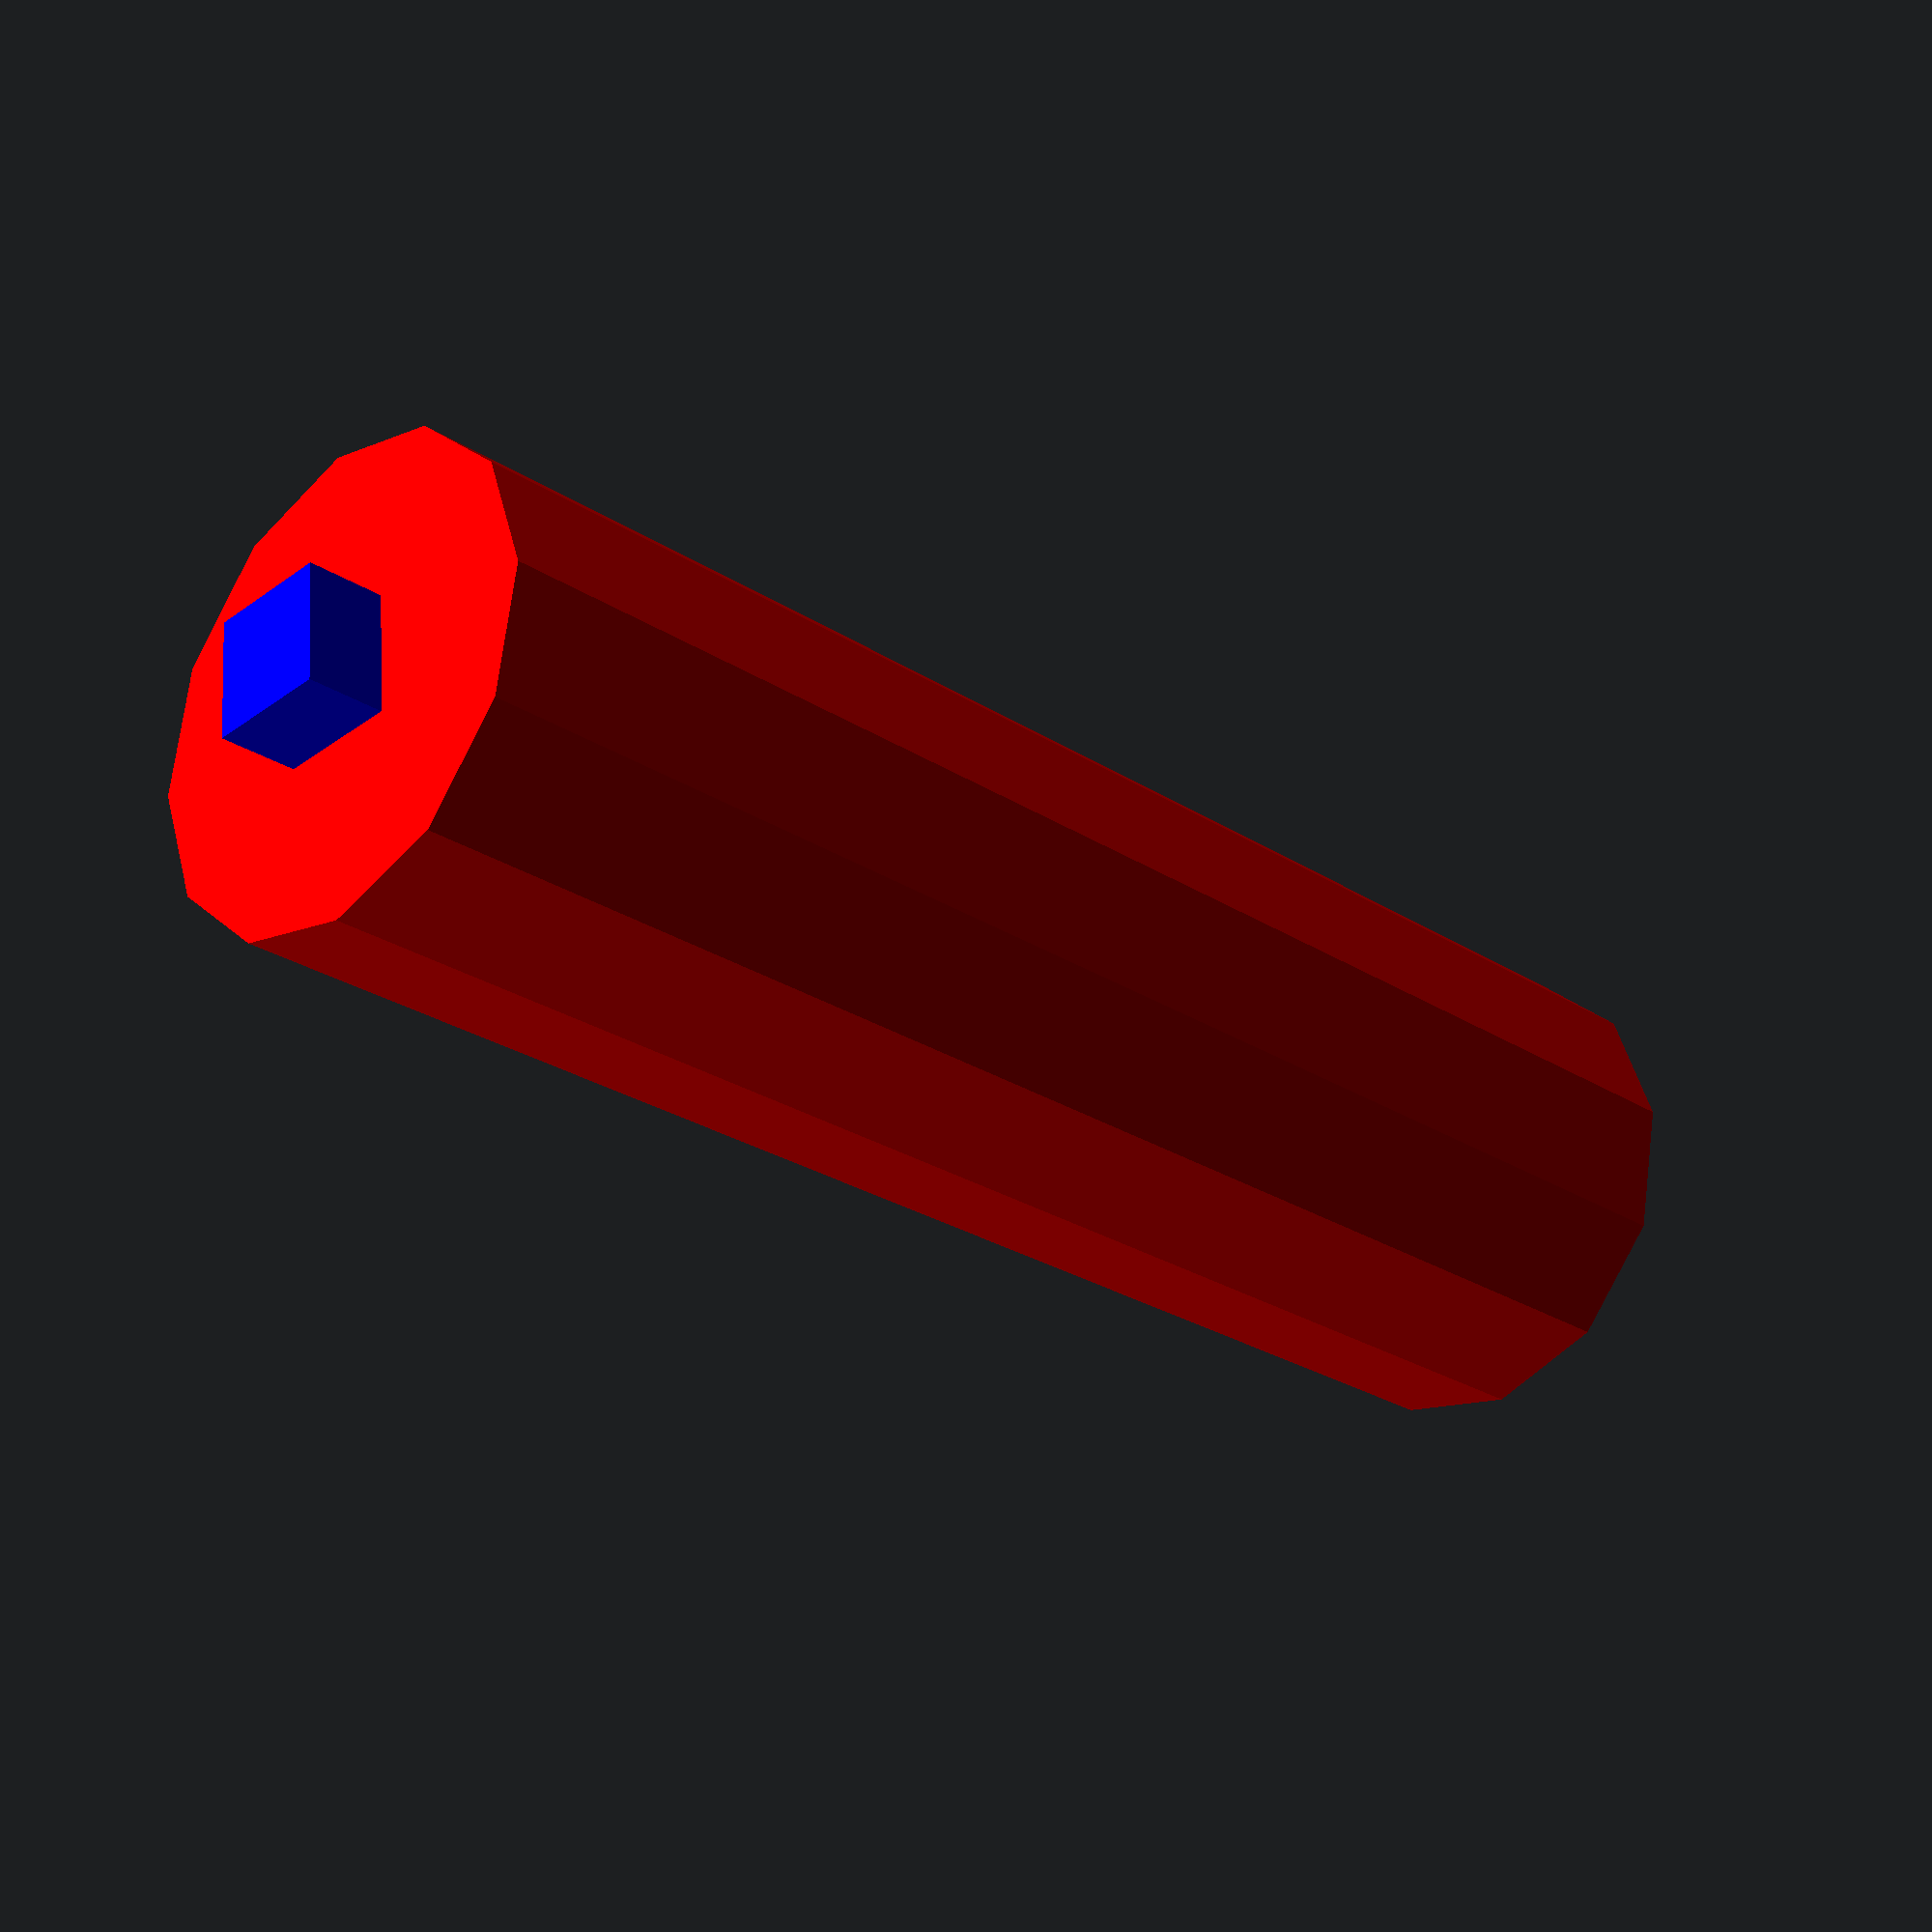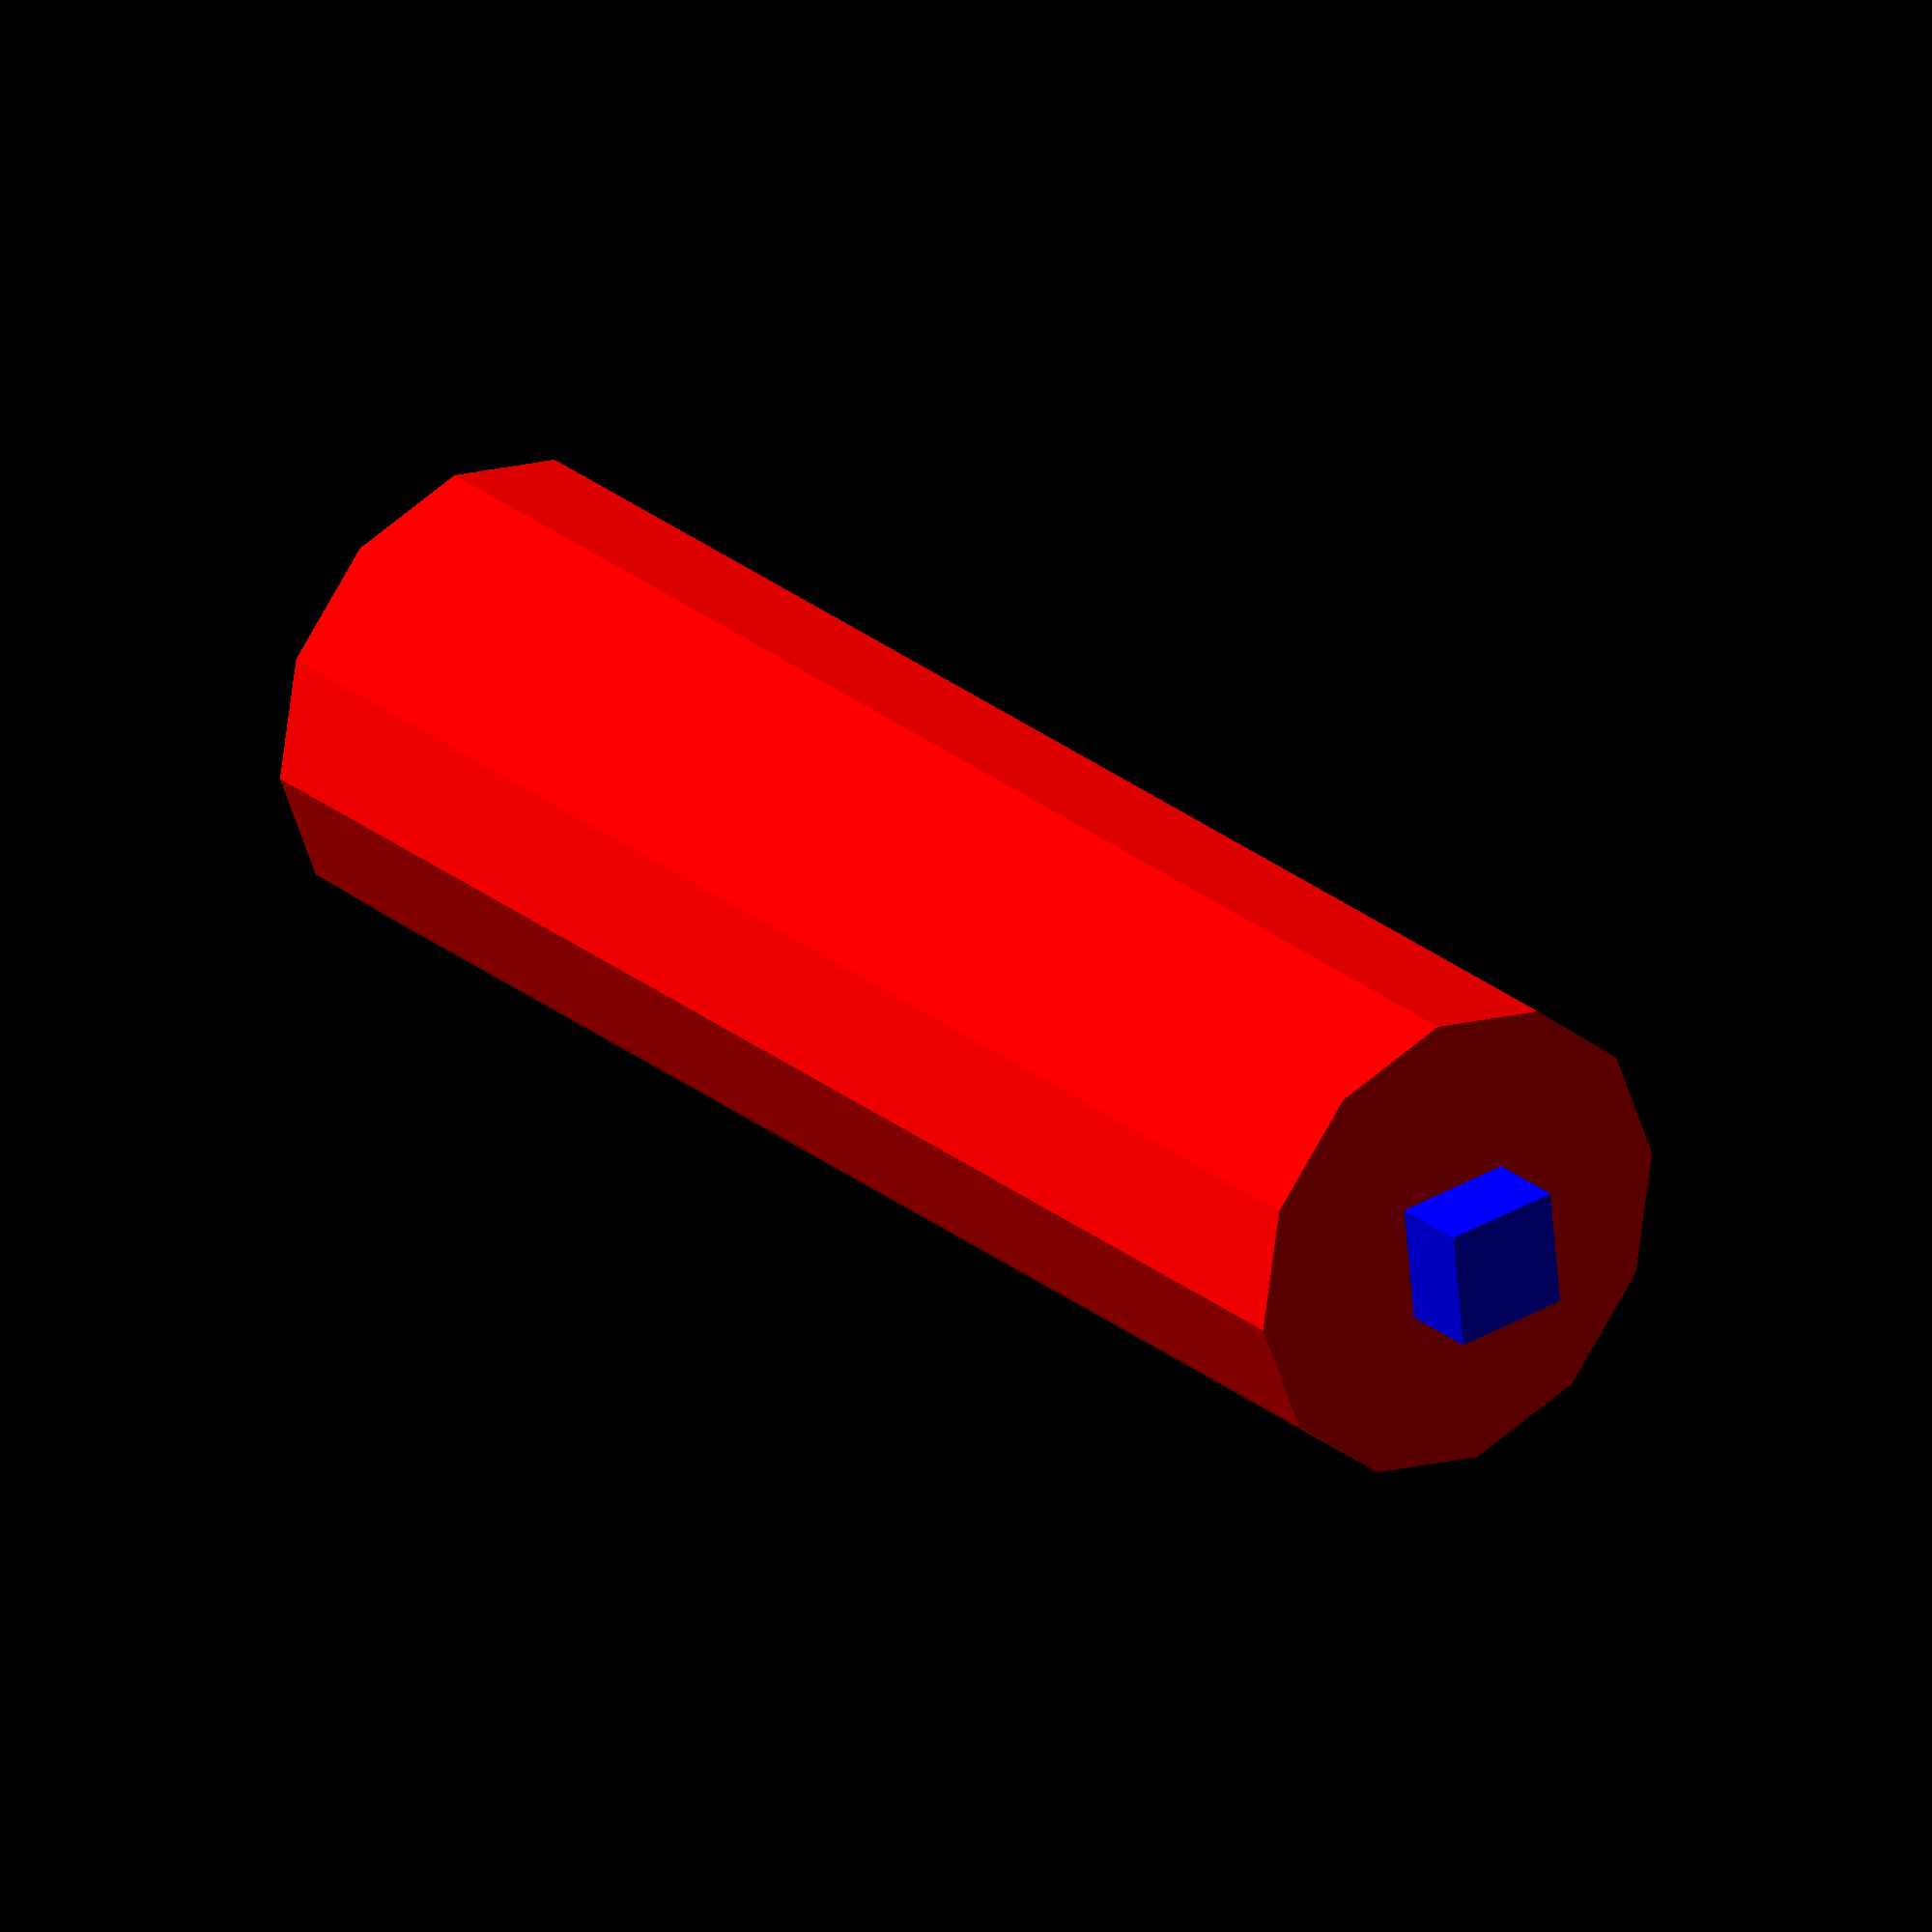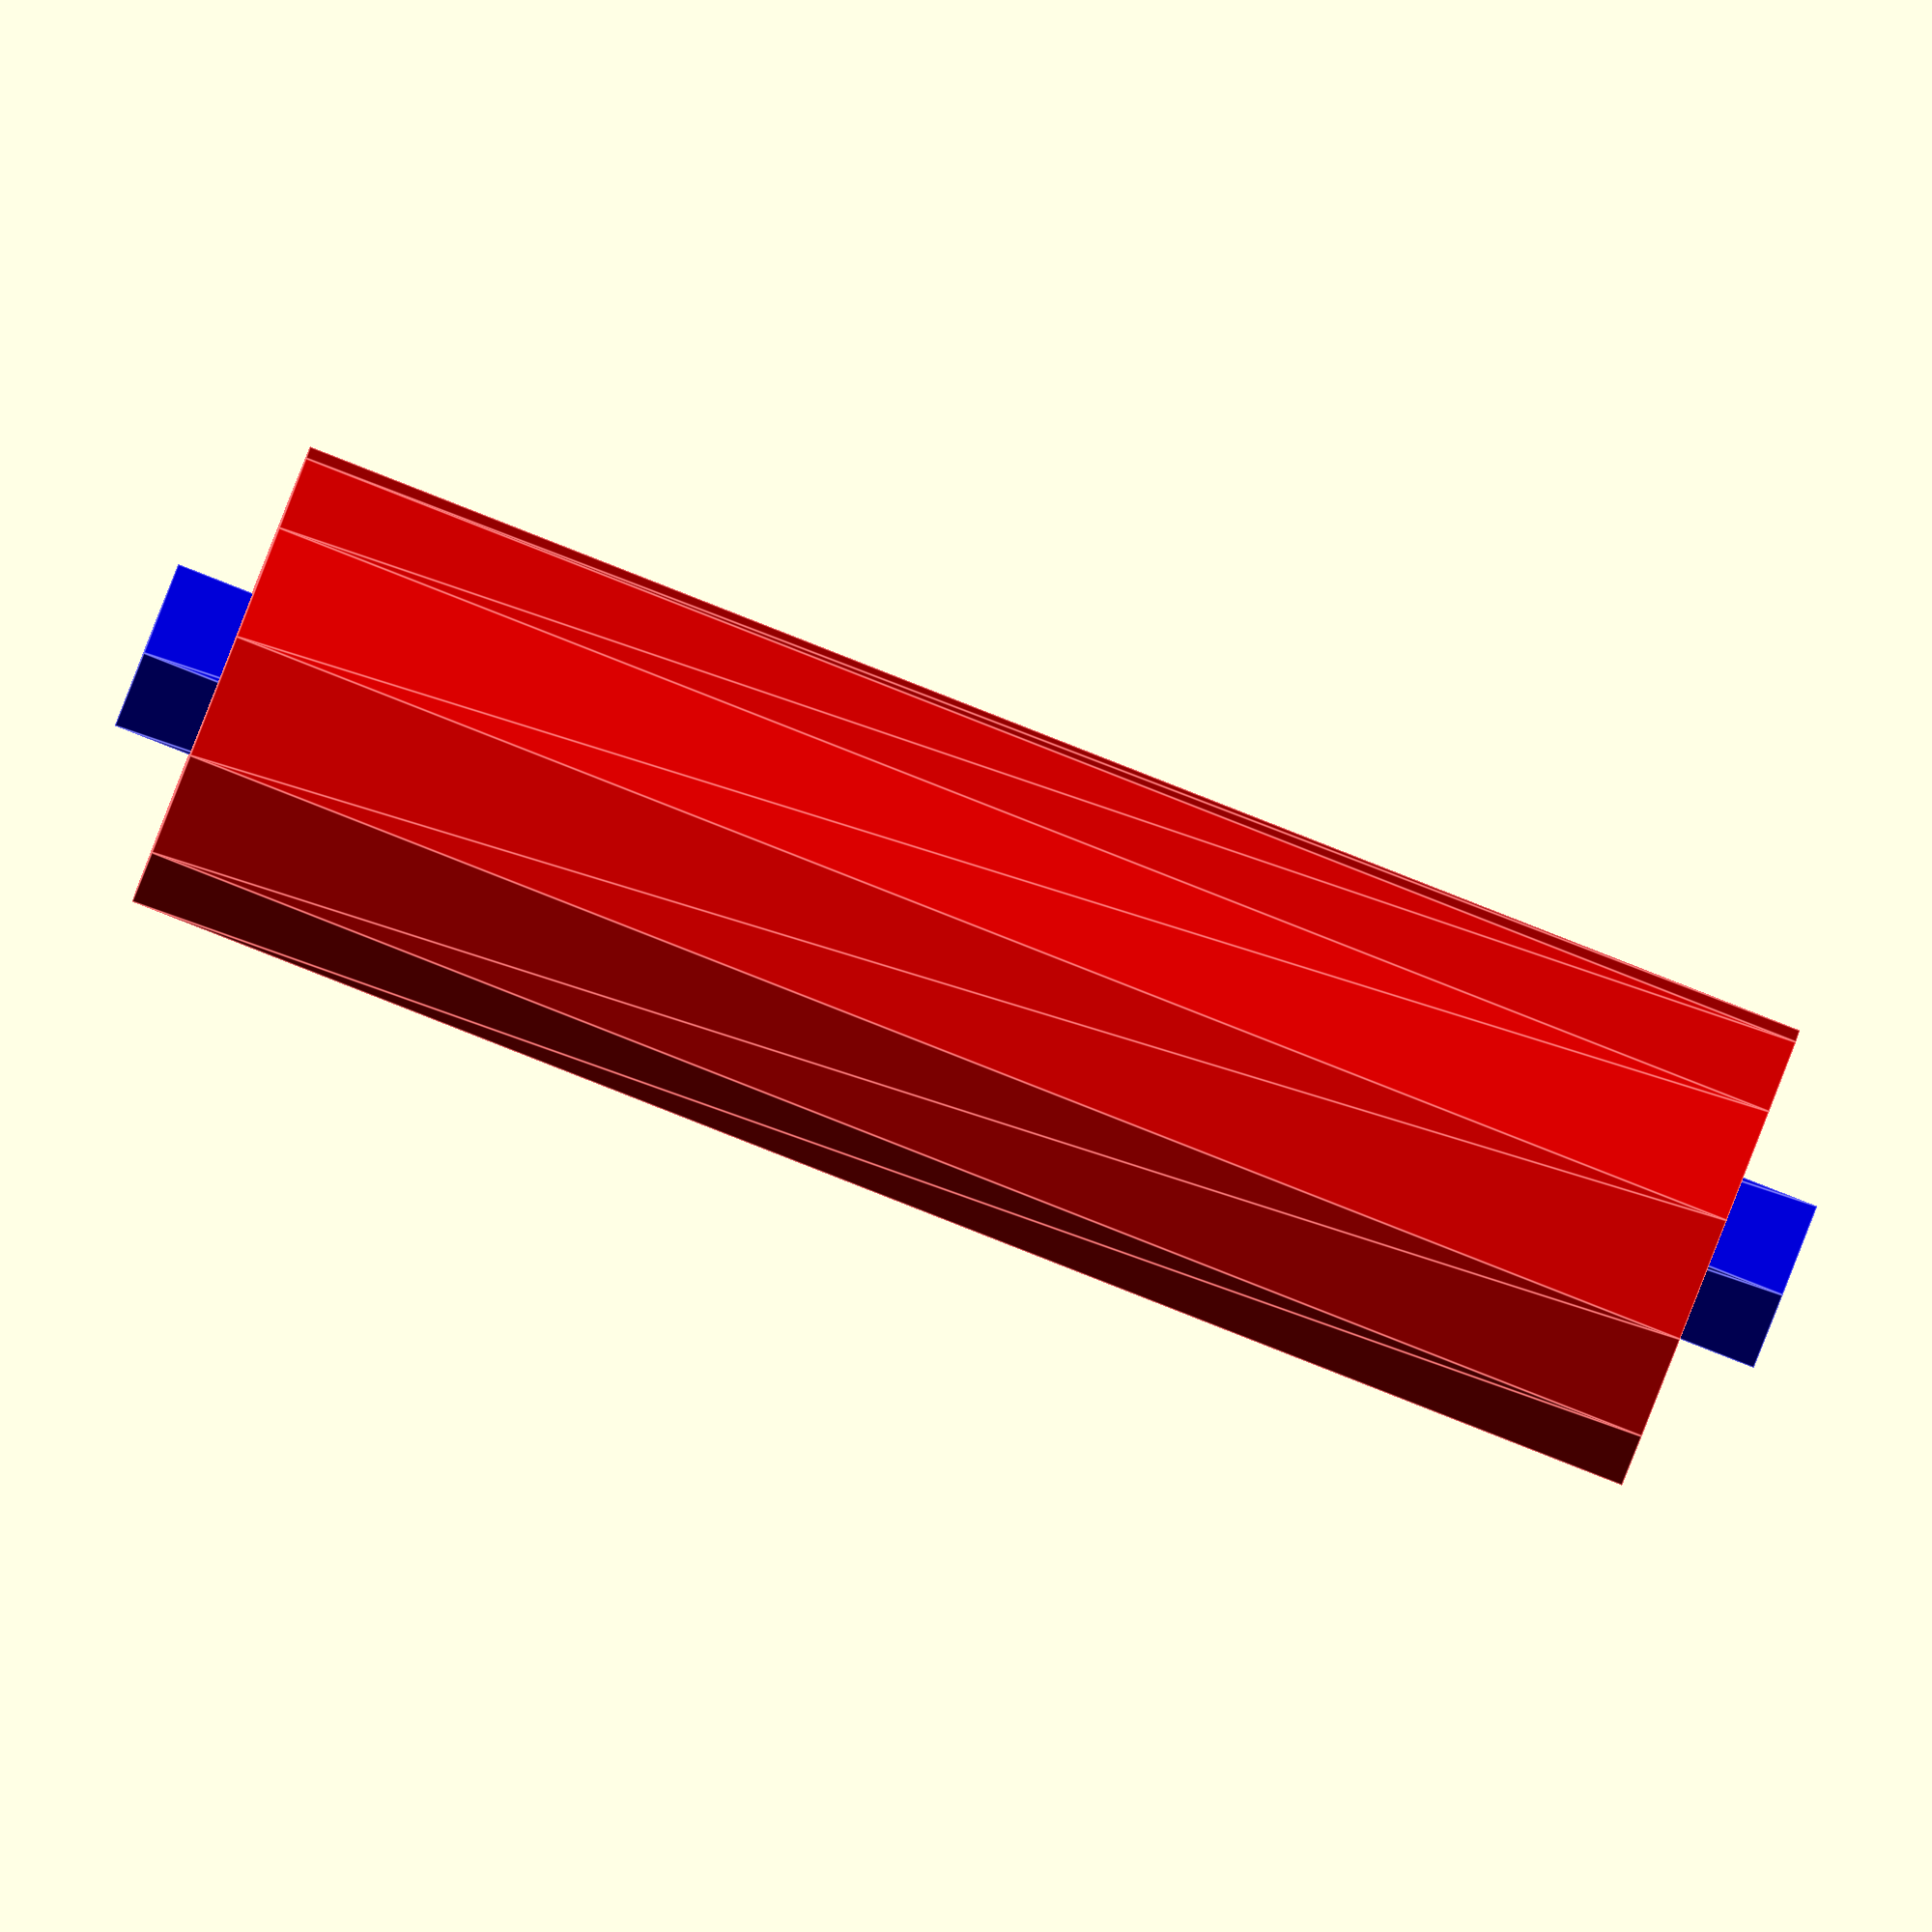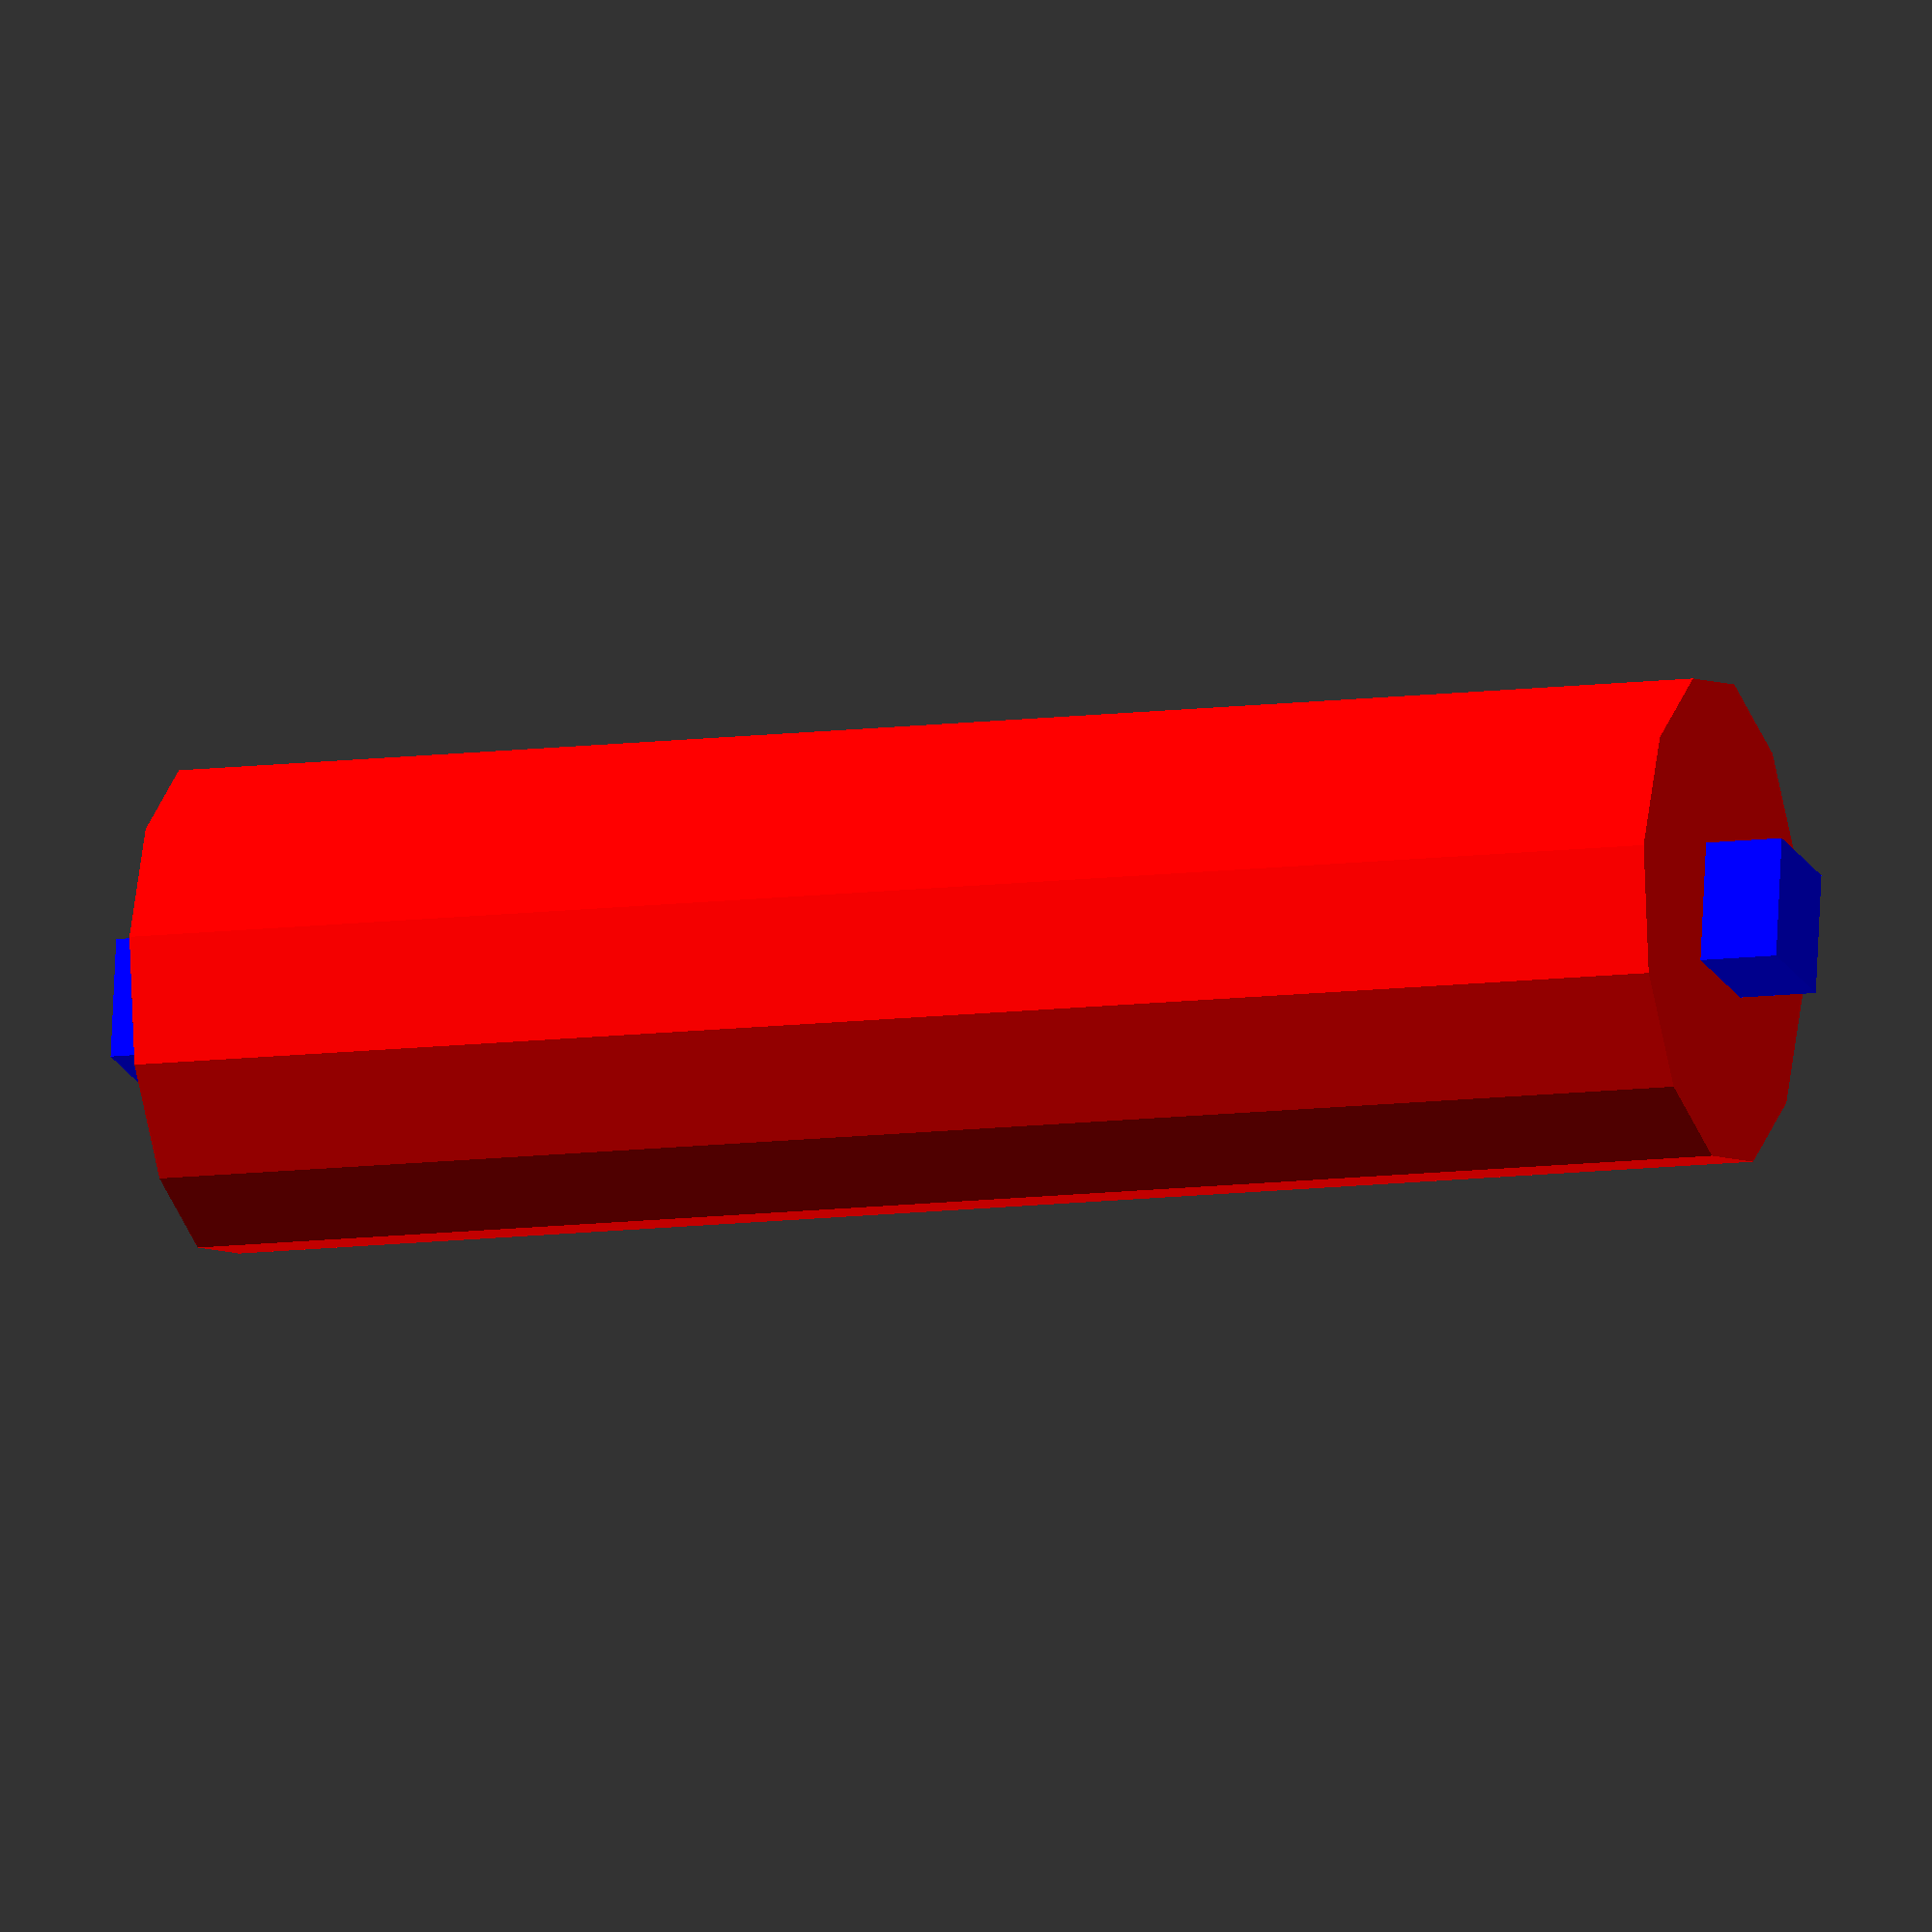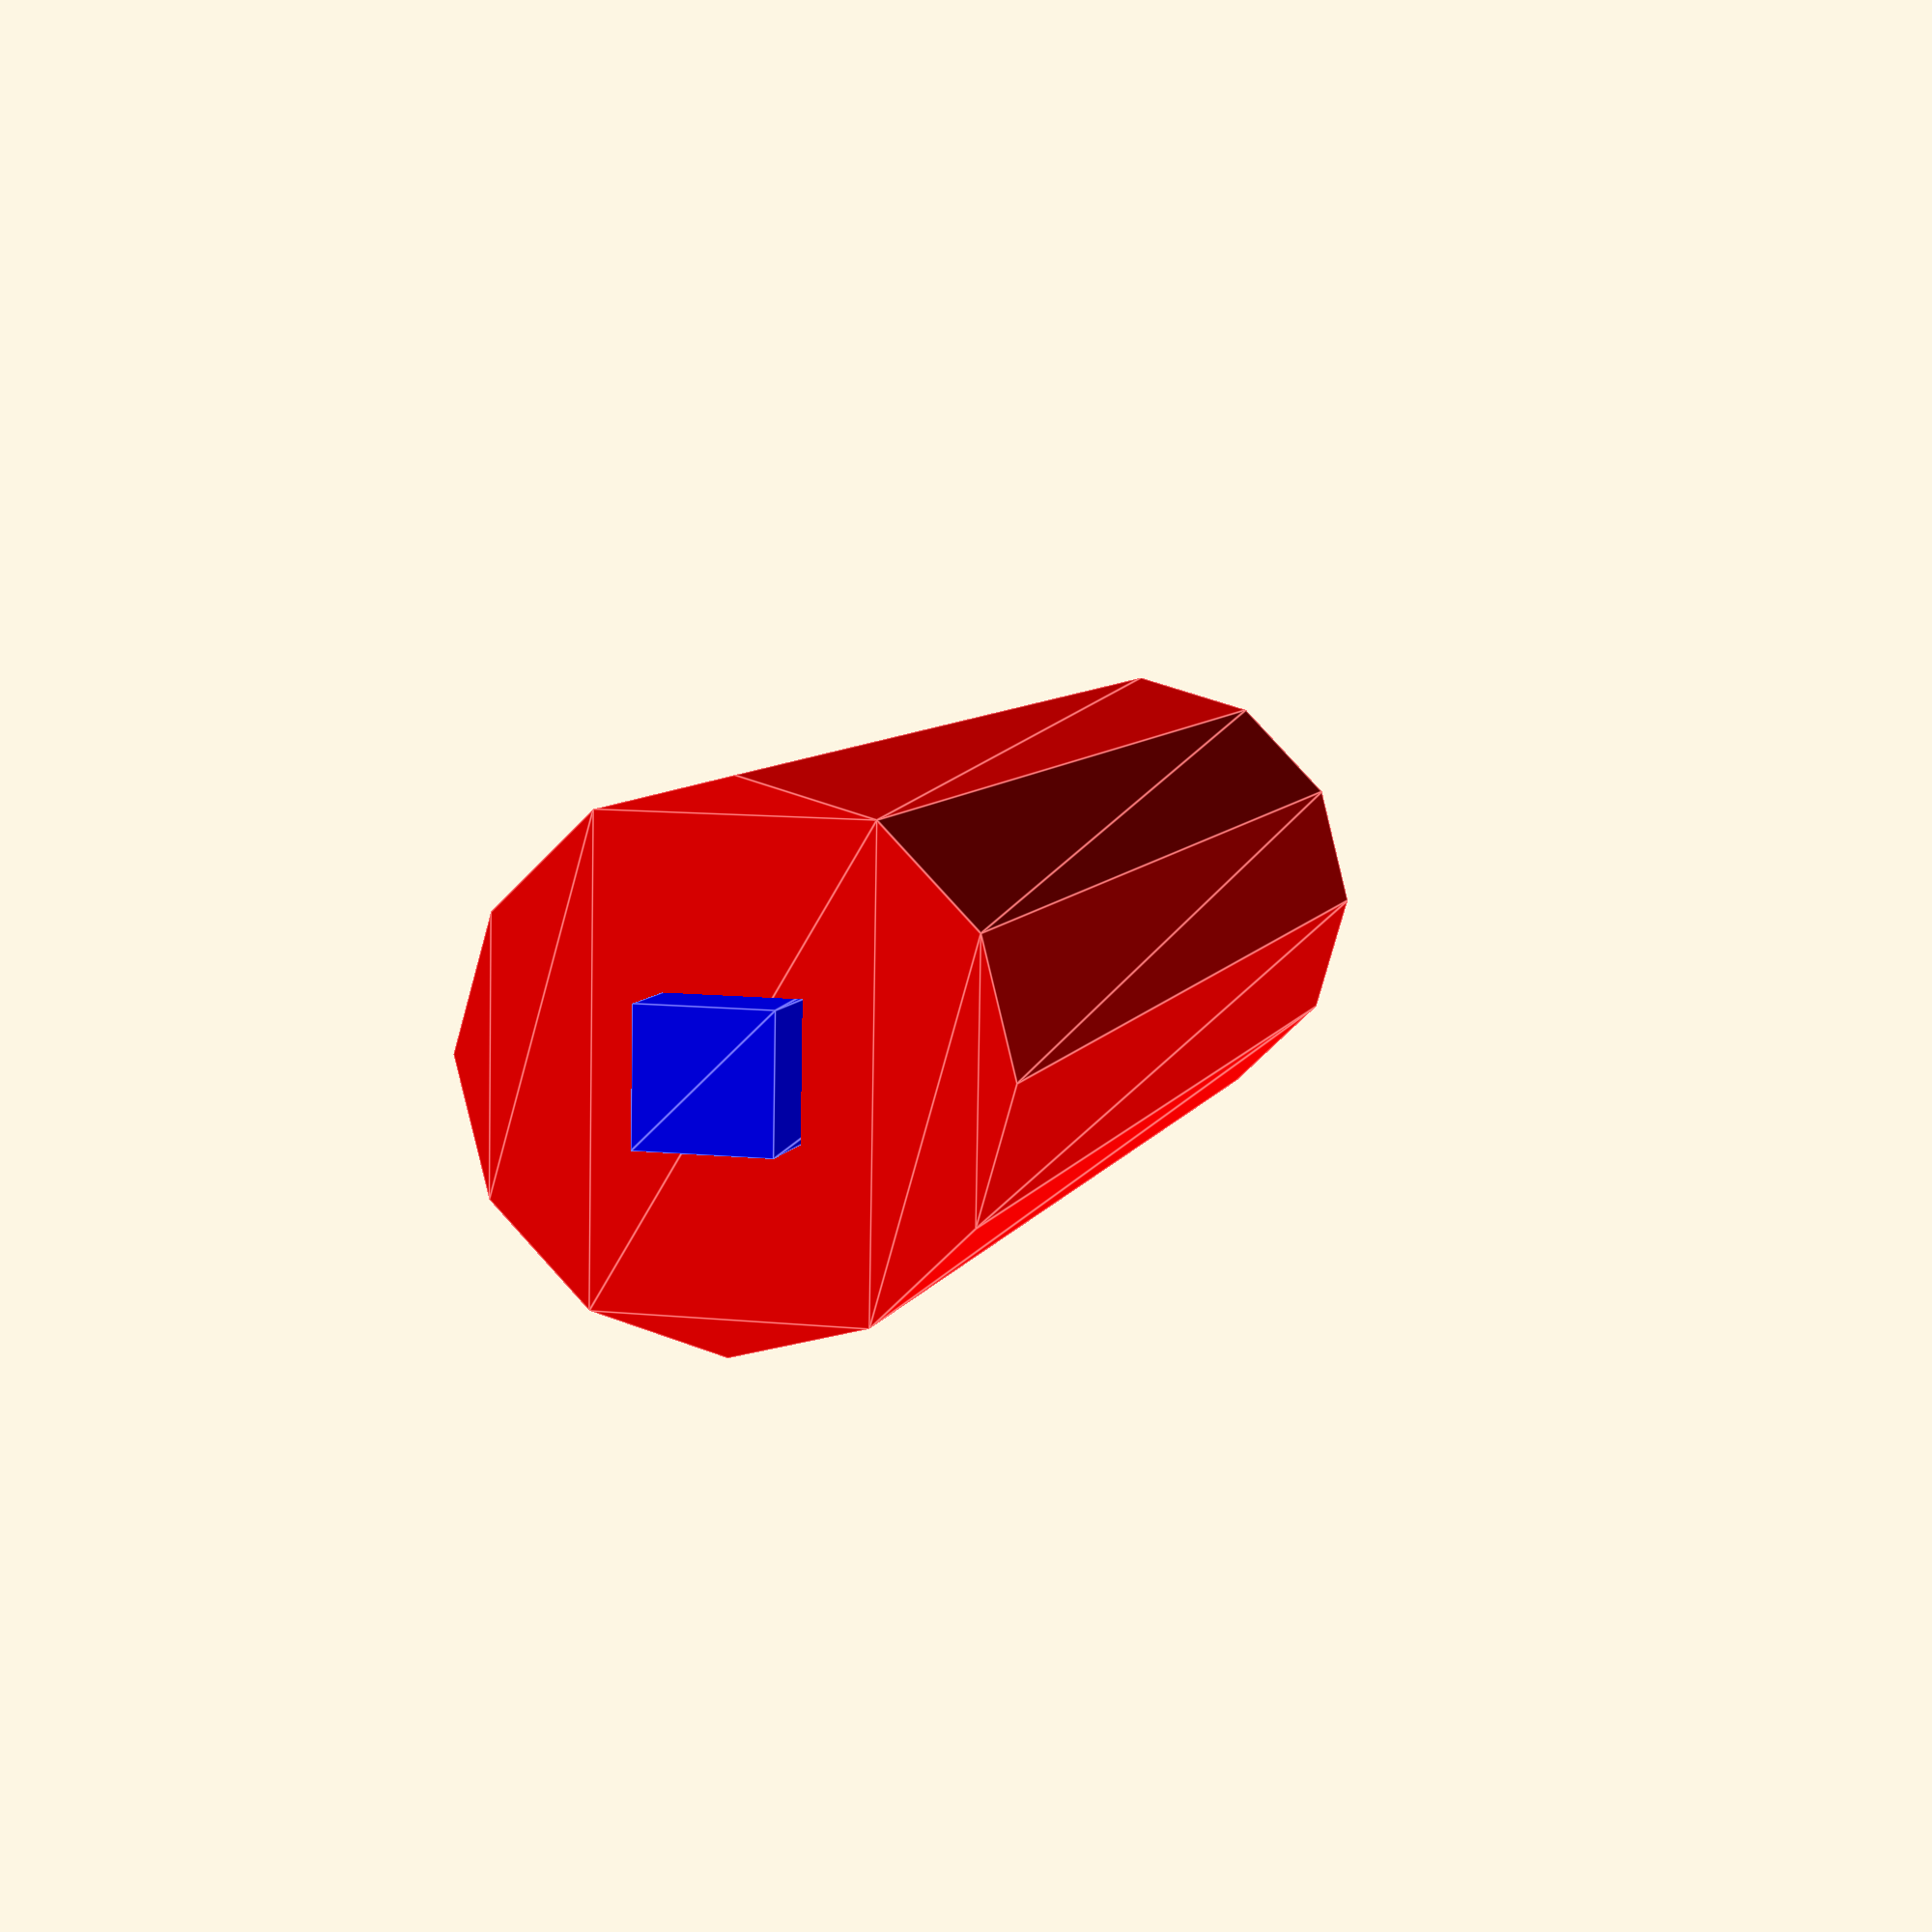
<openscad>
/*
Shaft Diameter 	3/4 in. / 19.1 mm
Shaft length (in.) 	2.43 in. / 61.7 mm
Keyway 	3/16 in. / 4.76 mm
https://www.harborfreight.com/65-hp-212cc-ohv-horizontal-shaft-gas-engine-epa-69730.html

*/
$fn=12;
diameter=19.1;
length=61.7;
keyway=4.76;



//difference()


color("red")
{
    linear_extrude(length, center=true) 
    {
    circle(d=diameter);
    }
}
color("blue")
{
    linear_extrude(length*1.1, center=true)
    {
        square(4.76, center=true);
    }
}
    
/*
,        color("red")
        {
            linear_extrude(length*1.1, center=true)
            {
                square(4.76, center=true);
            }
        }
    }
    */
</openscad>
<views>
elev=26.5 azim=185.0 roll=224.7 proj=p view=solid
elev=334.1 azim=5.8 roll=142.1 proj=o view=solid
elev=269.4 azim=40.0 roll=291.4 proj=o view=edges
elev=10.2 azim=352.0 roll=108.9 proj=o view=solid
elev=353.6 azim=359.0 roll=194.3 proj=p view=edges
</views>
